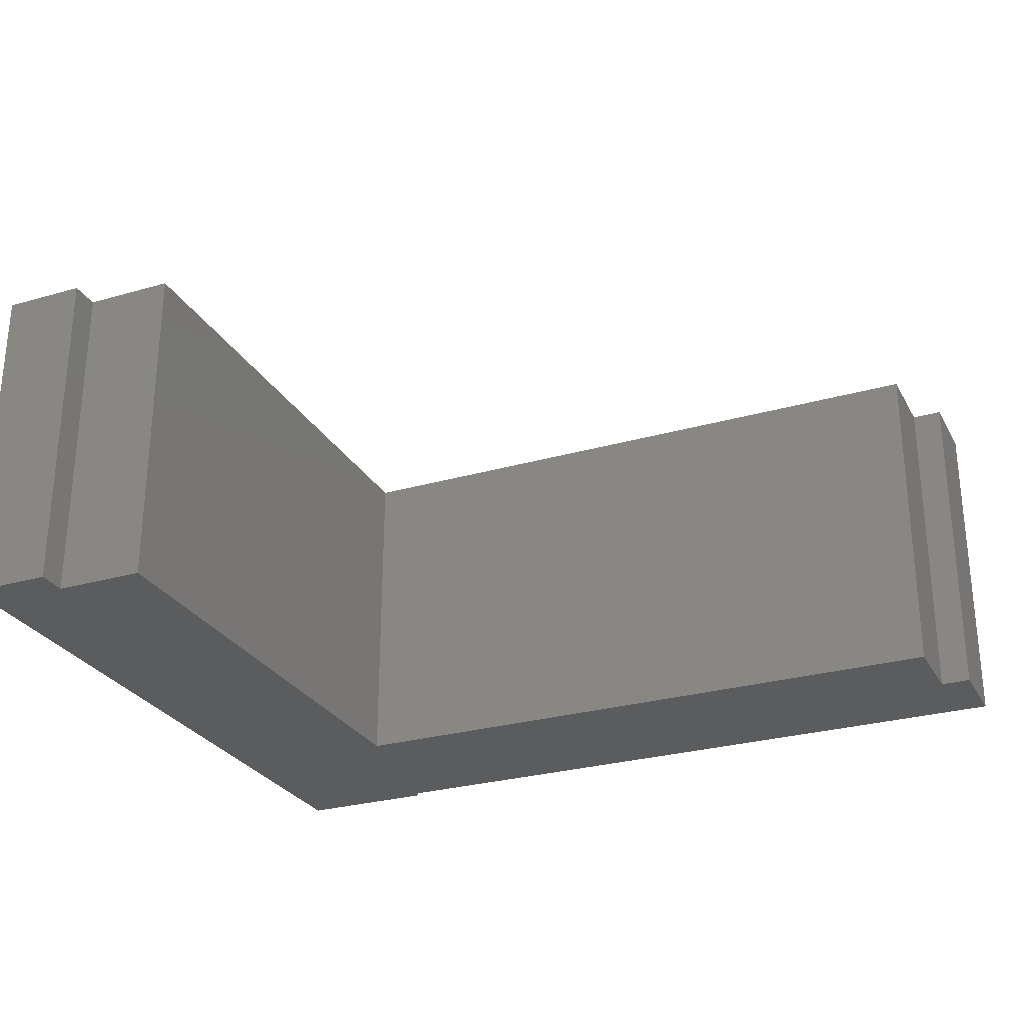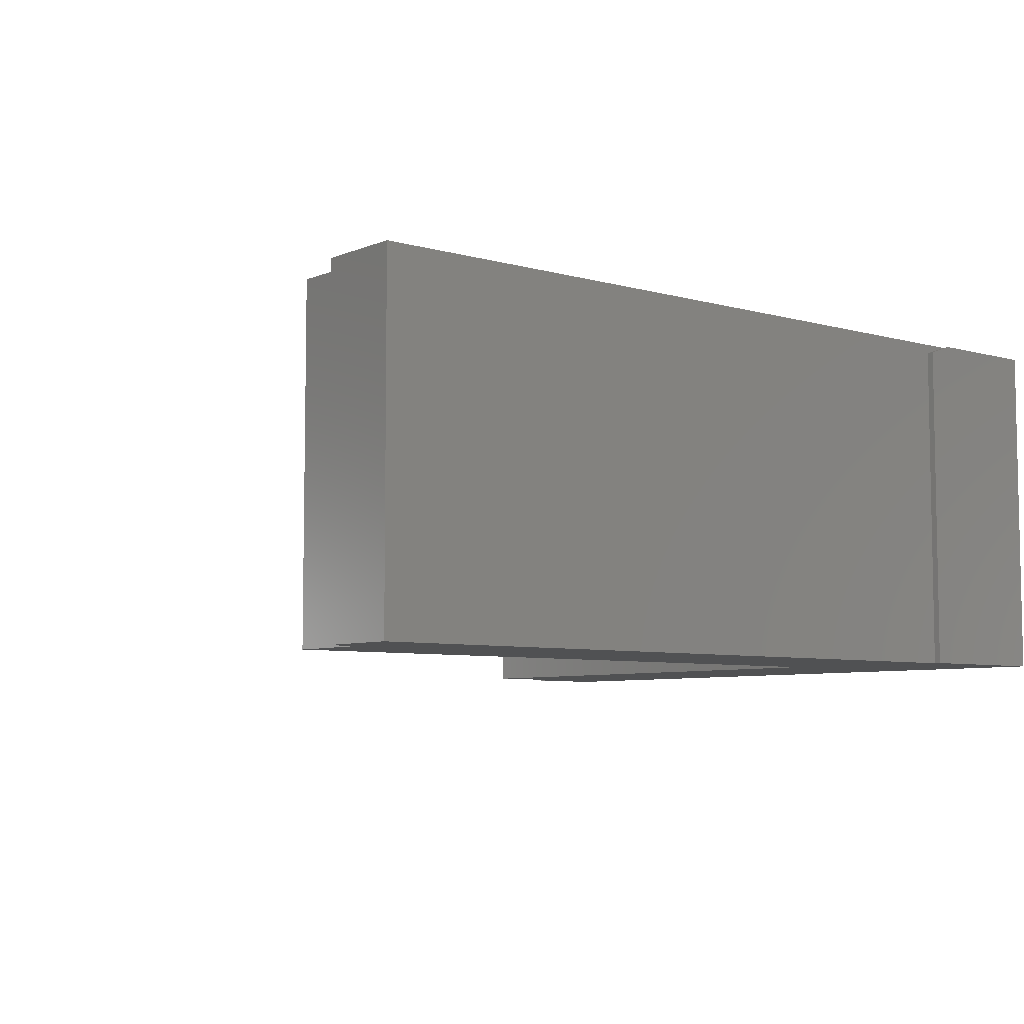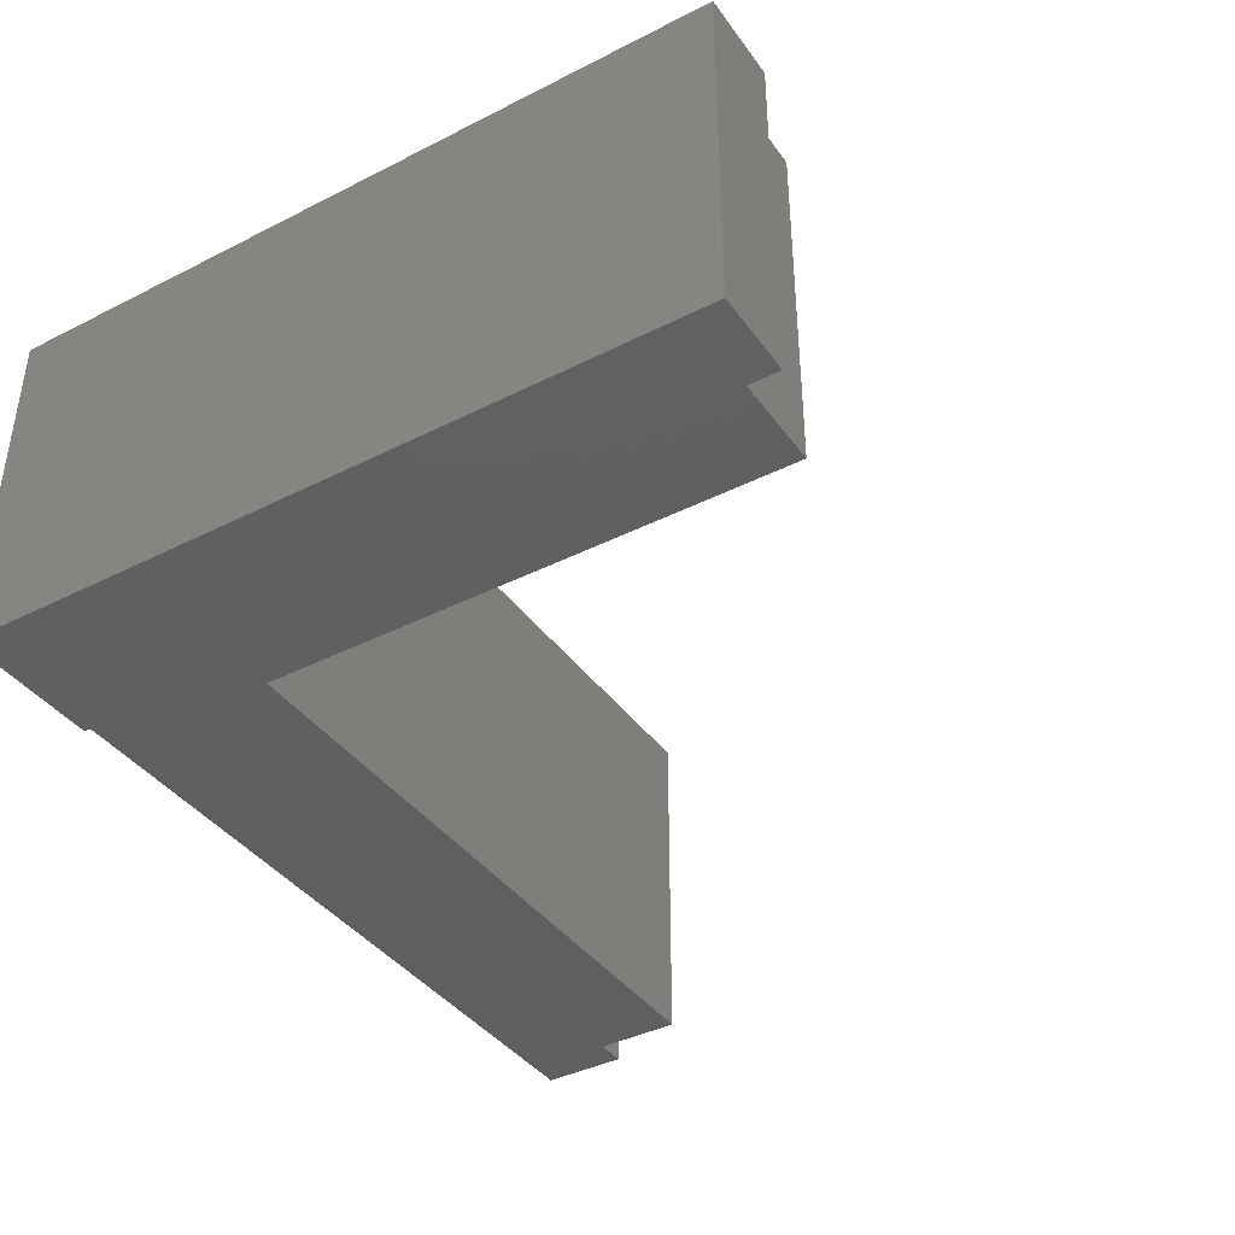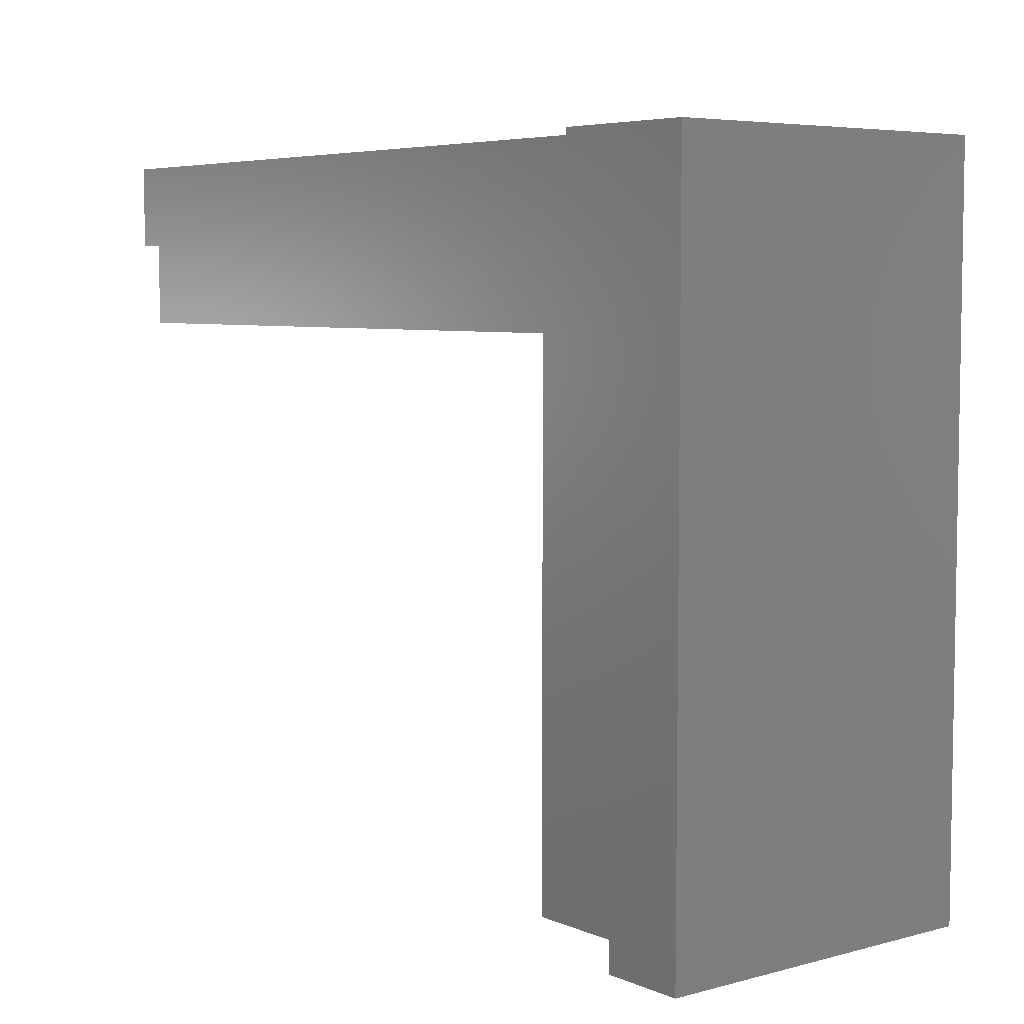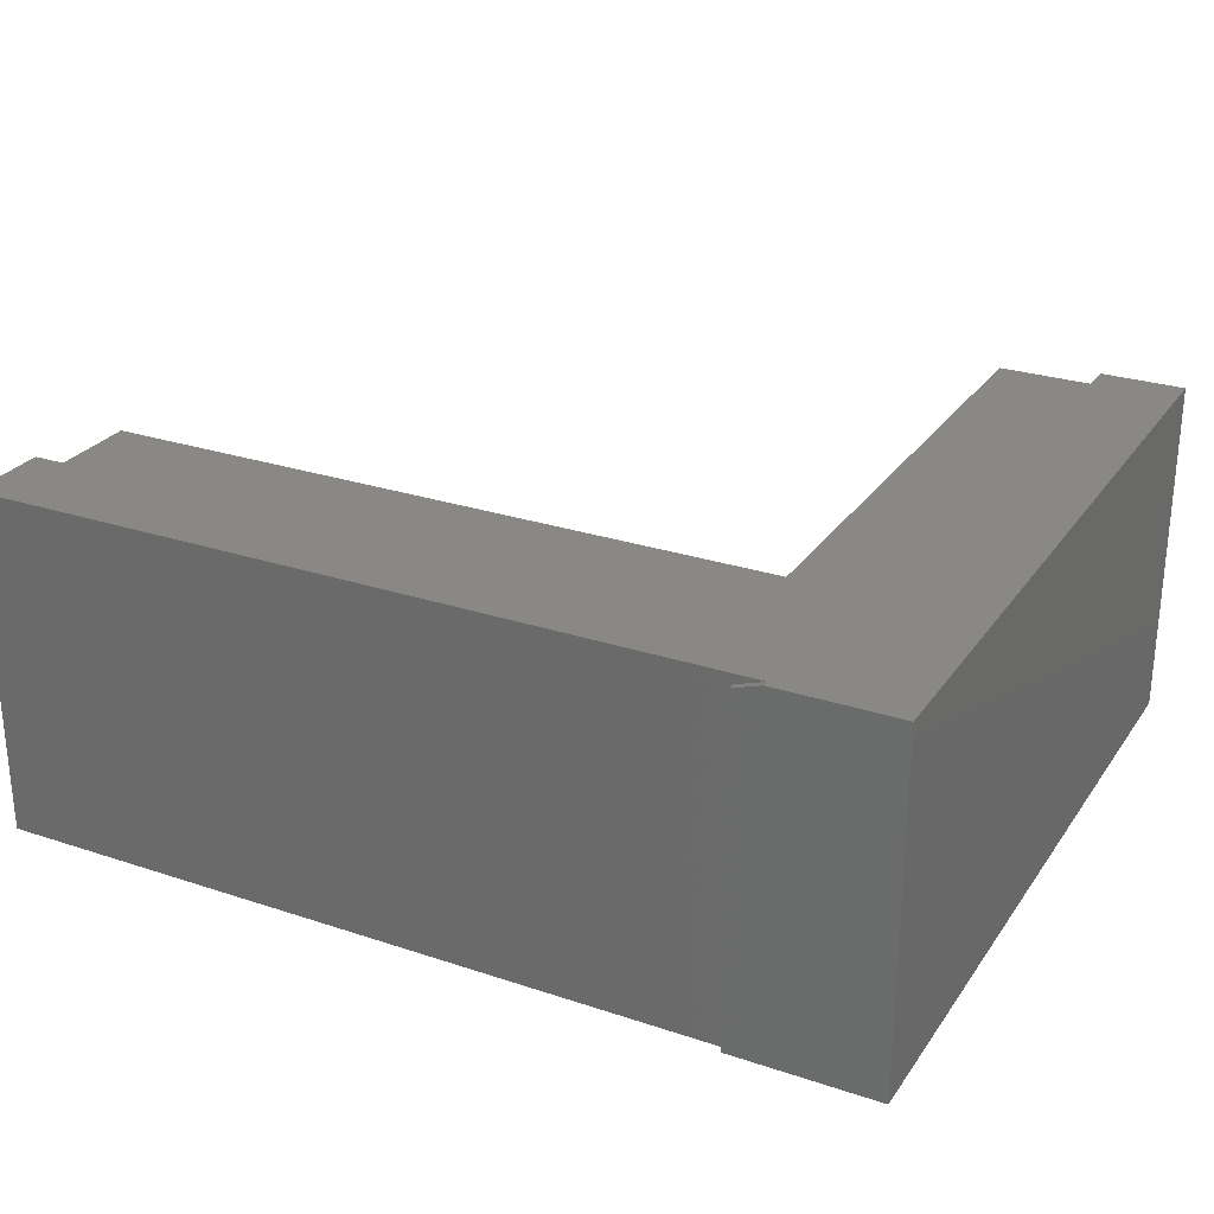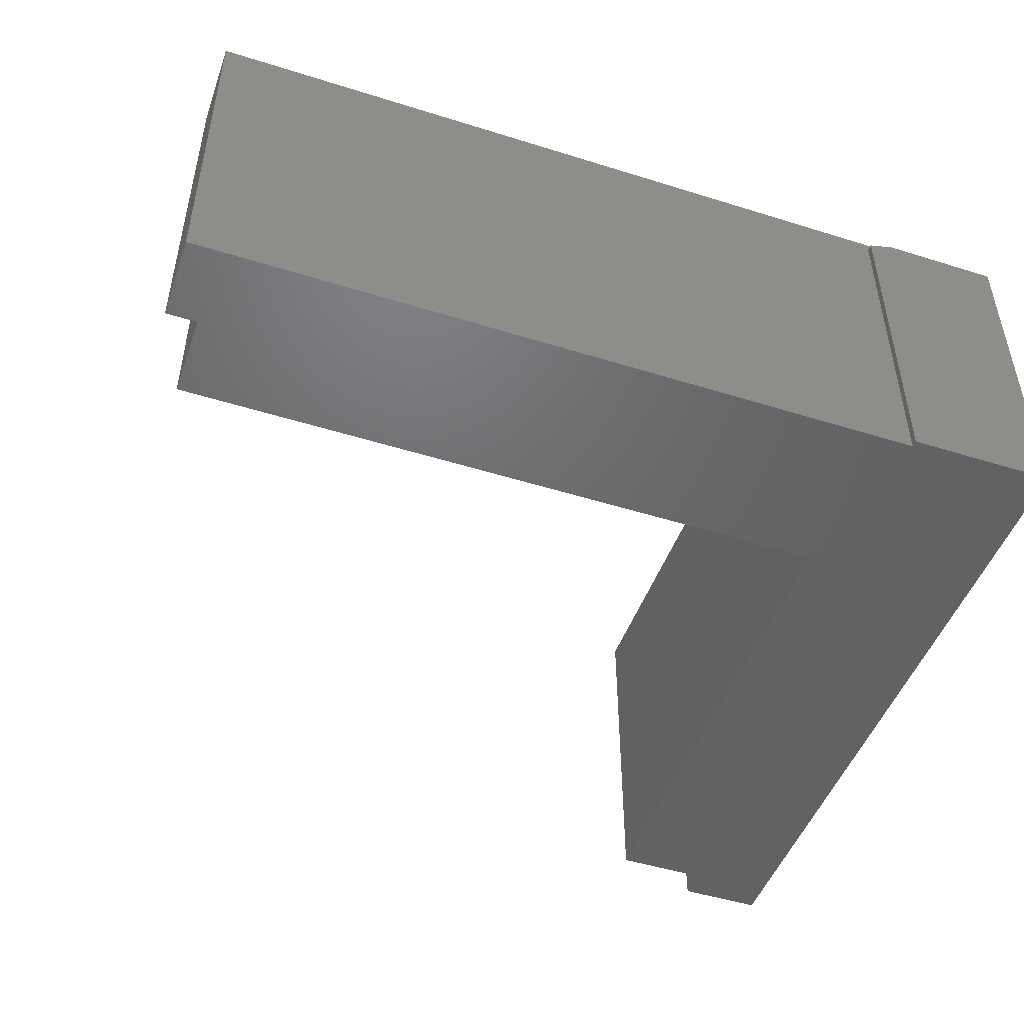
<metadata>
{"format":"stl","ext":"stl","renderer":"f3d","projection":"perspective","resolution":1024,"background":"white","views":[{"elev":-27.6,"azim":23.8,"up":"+Z"},{"elev":-6.5,"azim":140.3,"up":"+Z"},{"elev":-39.7,"azim":-57.9,"up":"+Z"},{"elev":5.7,"azim":-128.5,"up":"+Y"},{"elev":26.9,"azim":-152.7,"up":"+Z"},{"elev":-48.2,"azim":160.7,"up":"+Z"}]}
</metadata>
<code>
# stl→obj: 30 verts, 56 faces
v 0.1513 0.6192 0.2969
v 0.125 0.6192 0.2891
v 0.1016 0.6192 0.2969
v 0.125 0.6192 0
v 0.1513 0.6192 0
v 0.7237 0.6192 0
v 0.7237 0.6192 0.2969
v 0.125 0.625 0
v 0 0.625 0
v 0.125 0.625 0.2891
v 0 0.625 0.2969
v 0.1016 0.625 0.2969
v 0.75 0.6192 0.2969
v 0.7237 0.5469 0.2969
v 0.75 0.5469 0.2969
v 0.07237 0.02632 0.2969
v 0 0 0.2969
v 0.07237 0 0.2969
v 0.1513 0.4745 0.2969
v 0.7237 0.4745 0.2969
v 0.1513 0.02632 0.2969
v 0.07237 0.02632 0
v 0.1513 0.02632 0
v 0.75 0.5469 0
v 0.7237 0.5469 0
v 0.75 0.6192 0
v 0.07237 0 0
v 0 0 0
v 0.1513 0.4737 0
v 0.7237 0.4745 0
f 1 2 3
f 4 2 5
f 5 2 1
f 5 1 6
f 6 1 7
f 8 9 10
f 10 9 11
f 10 11 12
f 4 8 2
f 2 8 10
f 13 14 15
f 16 17 18
f 11 17 16
f 11 16 3
f 11 3 12
f 19 20 14
f 19 14 13
f 19 13 7
f 19 7 1
f 19 1 3
f 19 3 16
f 19 16 21
f 22 23 16
f 16 23 21
f 12 3 10
f 10 3 2
f 24 25 26
f 27 28 22
f 9 8 4
f 9 4 22
f 9 22 28
f 29 23 22
f 29 22 4
f 29 4 5
f 29 5 6
f 29 6 26
f 29 26 25
f 29 25 30
f 27 22 18
f 18 22 16
f 11 9 17
f 17 9 28
f 28 27 17
f 17 27 18
f 19 29 20
f 20 29 30
f 21 23 19
f 19 23 29
f 13 26 7
f 7 26 6
f 24 26 15
f 15 26 13
f 14 25 15
f 15 25 24
f 30 25 20
f 20 25 14

</code>
